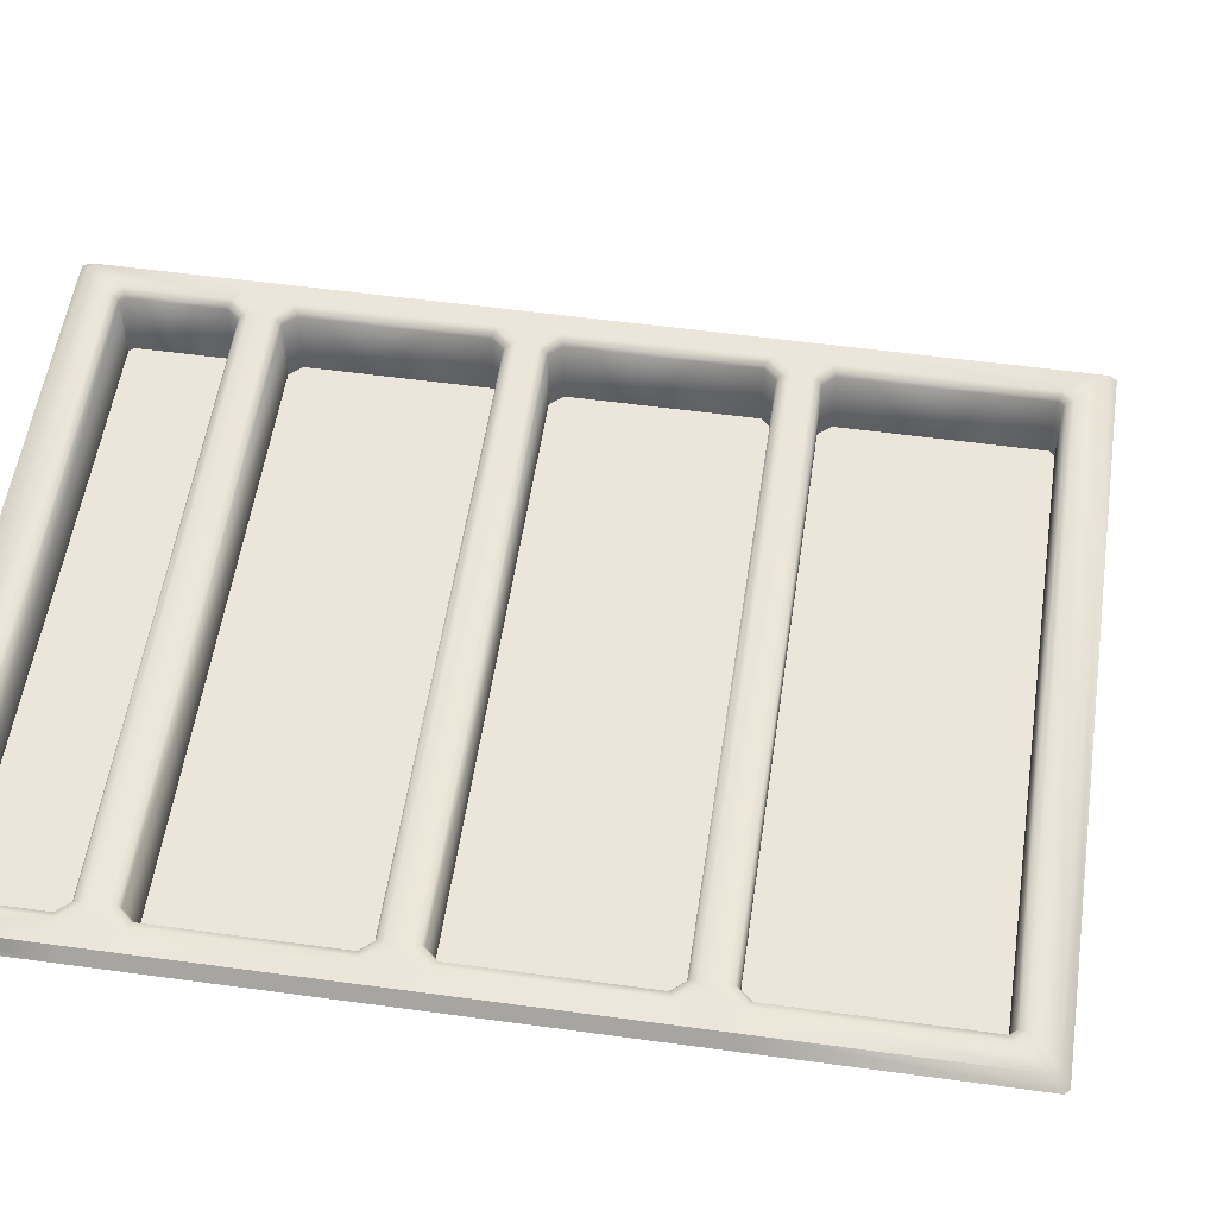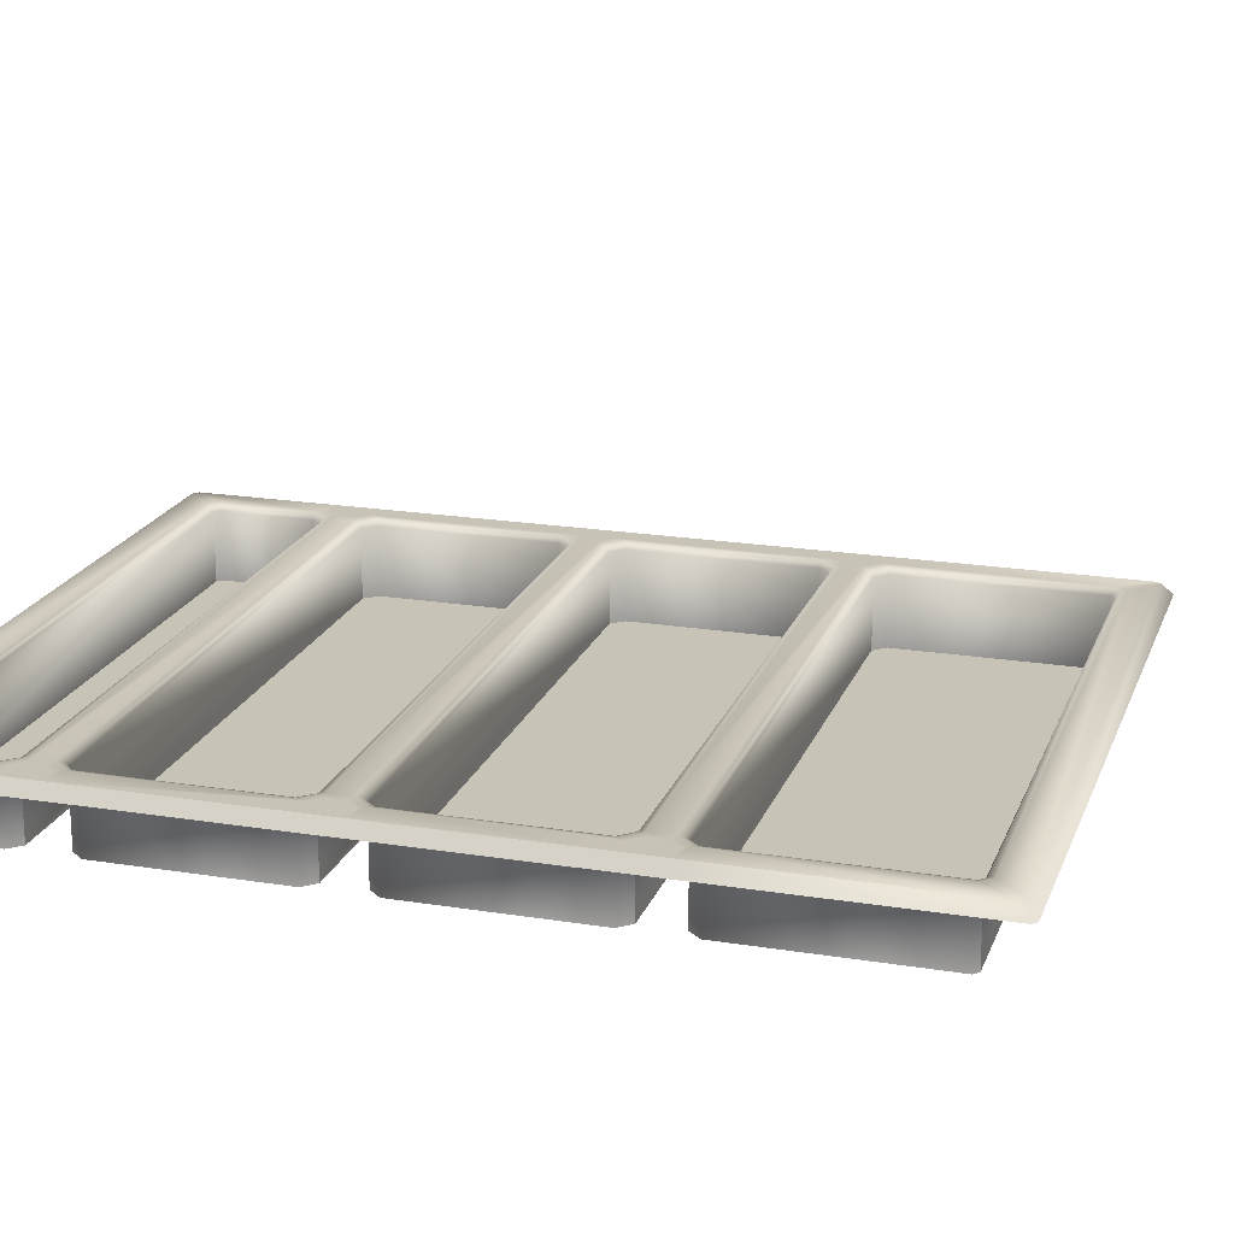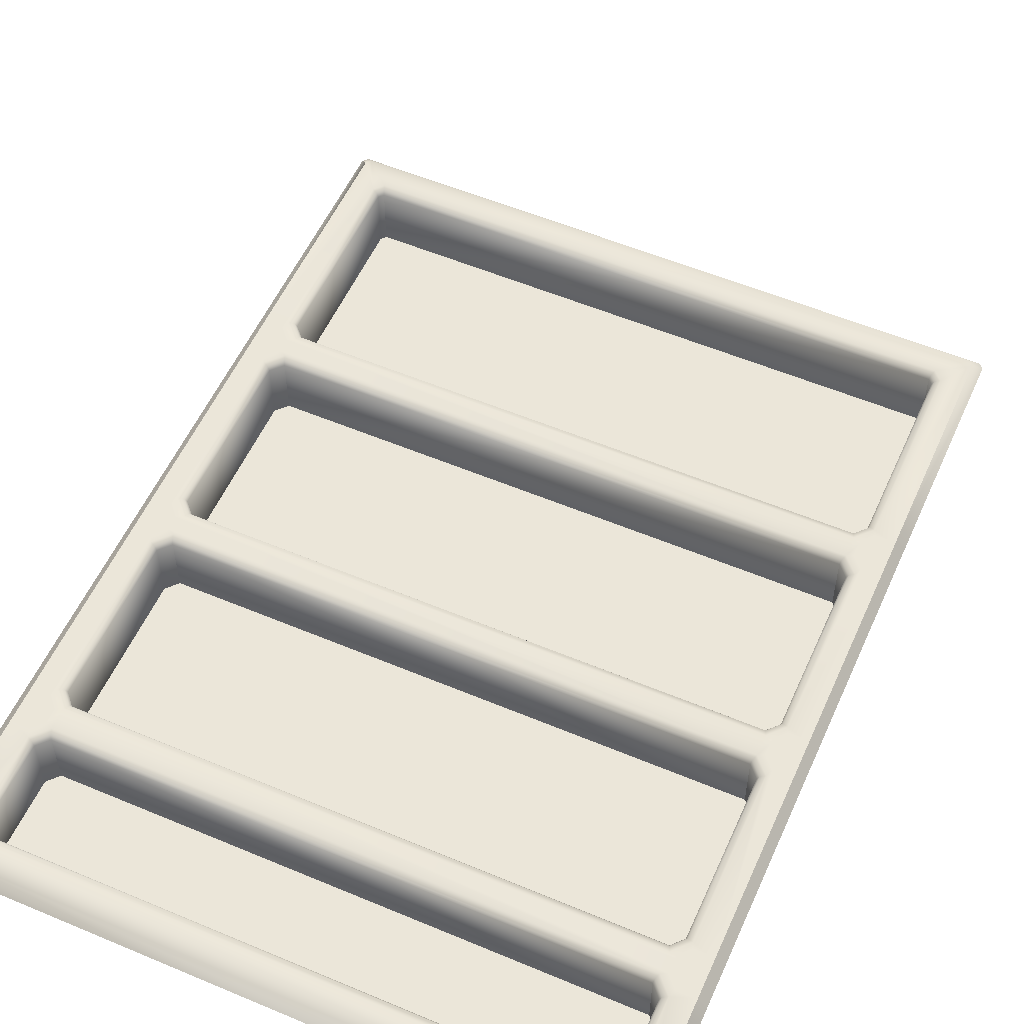
<metadata>
{"format":"obj","ext":"obj","renderer":"f3d","projection":"perspective","resolution":1024,"background":"white","views":[{"elev":54.2,"azim":98.3,"up":"+Y"},{"elev":19.6,"azim":106.8,"up":"+Y"},{"elev":55.3,"azim":23.9,"up":"+Y"}]}
</metadata>
<code>
o MeshFridgeMaindoorB3_4_GeomSubset_3
v 0.002324 -0.02462 -0.8877
v 0.002315 -0.02462 -0.8877
v 0.002324 -0.02461 -0.8877
v 0.002315 -0.02461 -0.8877
v 0.002324 -0.02462 -0.8877
v 0.002315 -0.02462 -0.8877
v 0.002324 -0.02461 -0.8877
v 0.002315 -0.02461 -0.8877
v 0.002324 -0.02462 -0.8877
v 0.002315 -0.02462 -0.8877
v 0.002324 -0.02461 -0.8877
v 0.002315 -0.02461 -0.8877
v 0.002324 -0.02462 -0.8877
v 0.002315 -0.02462 -0.8877
v 0.002324 -0.02461 -0.8877
v 0.002315 -0.02461 -0.8877
v 0.002324 -0.02462 -0.8877
v 0.002315 -0.02462 -0.8877
v 0.002324 -0.02461 -0.8877
v 0.002315 -0.02461 -0.8877
v 0.002324 -0.02462 -0.8877
v 0.002315 -0.02462 -0.8877
v 0.002324 -0.02461 -0.8877
v 0.002315 -0.02461 -0.8877
v 0.002324 -0.02462 -0.8877
v 0.002315 -0.02462 -0.8877
v 0.002324 -0.02461 -0.8877
v 0.002315 -0.02461 -0.8877
v -0.3949 -0.2049 -0.8139
v -0.3995 -0.2049 -0.8089
v 0.3981 -0.2049 -0.8139
v 0.4027 -0.2049 -0.8089
v -0.3995 -0.2049 0.2885
v -0.3949 -0.2049 0.2935
v 0.4027 -0.2049 0.2885
v 0.3981 -0.2049 0.2935
v -0.3949 -0.2941 0.2935
v 0.3981 -0.2941 0.2935
v -0.36 -0.2049 -0.7482
v -0.3554 -0.2049 -0.7533
v 0.3586 -0.2049 -0.7533
v 0.3632 -0.2049 -0.7482
v -0.3554 -0.2049 0.2005
v -0.36 -0.2049 0.1955
v 0.3632 -0.2049 0.1955
v 0.3586 -0.2049 0.2005
v -0.3959 -0.1996 -0.8049
v -0.3913 -0.1996 -0.8099
v 0.3945 -0.1996 -0.8099
v 0.3991 -0.1996 -0.8049
v -0.3913 -0.1996 0.2895
v -0.3959 -0.1996 0.2845
v 0.3991 -0.1996 0.2845
v 0.3945 -0.1996 0.2895
v -0.3591 -0.1996 -0.7573
v -0.3637 -0.1996 -0.7522
v 0.3669 -0.1996 -0.7522
v 0.3623 -0.1996 -0.7573
v -0.3637 -0.1996 0.1995
v -0.3591 -0.1996 0.2046
v 0.3623 -0.1996 0.2046
v 0.3669 -0.1996 0.1995
v -0.3995 -0.2897 -0.8089
v -0.3942 -0.2941 -0.8065
v -0.3949 -0.2897 -0.8139
v -0.3928 -0.2941 -0.8081
v 0.3981 -0.2897 -0.8139
v 0.396 -0.2941 -0.8081
v 0.4027 -0.2897 -0.8089
v 0.3974 -0.2941 -0.8065
v -0.3995 -0.2897 0.2885
v -0.3955 -0.2941 0.2929
v 0.3987 -0.2941 0.2929
v 0.4027 -0.2897 0.2885
v -0.4052 -0.2045 0.1352
v -0.4073 -0.2002 0.1353
v -0.4063 -0.1957 0.1353
v -0.4026 -0.1922 0.1353
v -0.3971 -0.1905 0.1353
v -0.3912 -0.1913 0.1353
v -0.3866 -0.1941 0.1353
v -0.3845 -0.1984 0.1353
v -0.3855 -0.2029 0.1352
v -0.3892 -0.2064 0.1352
v -0.3948 -0.2081 0.1352
v -0.4006 -0.2074 0.1352
v -0.4052 -0.2047 0.1882
v -0.4073 -0.2004 0.1882
v -0.4063 -0.1959 0.1883
v -0.4026 -0.1924 0.1883
v -0.3971 -0.1907 0.1883
v -0.3912 -0.1914 0.1883
v -0.3866 -0.1943 0.1883
v -0.3845 -0.1986 0.1882
v -0.3855 -0.2031 0.1882
v -0.3892 -0.2066 0.1882
v -0.3948 -0.2083 0.1882
v -0.4006 -0.2075 0.1882
v -0.4055 -0.2043 -0.7685
v -0.4076 -0.2 -0.7684
v -0.4067 -0.1955 -0.7684
v -0.4029 -0.192 -0.7684
v -0.3974 -0.1903 -0.7684
v -0.3916 -0.1911 -0.7684
v -0.387 -0.1939 -0.7684
v -0.3849 -0.1982 -0.7684
v -0.3858 -0.2027 -0.7685
v -0.3896 -0.2062 -0.7685
v -0.3951 -0.2079 -0.7685
v -0.4009 -0.2072 -0.7685
v -0.4055 -0.2045 -0.7155
v -0.4076 -0.2002 -0.7155
v -0.4067 -0.1957 -0.7155
v -0.4029 -0.1922 -0.7154
v -0.3974 -0.1905 -0.7154
v -0.3916 -0.1913 -0.7154
v -0.387 -0.1941 -0.7154
v -0.3849 -0.1984 -0.7155
v -0.3858 -0.2029 -0.7155
v -0.3896 -0.2064 -0.7155
v -0.3951 -0.2081 -0.7156
v -0.4009 -0.2074 -0.7155
v -0.3458 -0.1929 -0.7427
v -0.3504 -0.1929 -0.7376
v 0.3536 -0.193 -0.7376
v 0.349 -0.193 -0.7427
v -0.3504 -0.1929 0.1849
v -0.3458 -0.1929 0.1899
v 0.349 -0.193 0.1899
v 0.3536 -0.193 0.1849
v -0.3183 -0.269 -0.7023
v -0.3137 -0.269 -0.7074
v 0.3169 -0.269 -0.7074
v 0.3215 -0.269 -0.7023
v -0.3137 -0.269 0.1546
v -0.3183 -0.269 0.1496
v 0.3169 -0.269 0.1546
v 0.3215 -0.269 0.1496
v -0.36 -0.2049 0.001541
v -0.36 -0.2049 0.04188
v -0.3504 -0.1929 0.001541
v -0.3504 -0.1929 0.04188
v 0.3632 -0.2049 0.04188
v 0.3632 -0.2049 0.001541
v 0.3536 -0.193 0.04188
v 0.3536 -0.193 0.001541
v -0.36 -0.2049 -0.243
v -0.36 -0.2049 -0.2027
v -0.3504 -0.1929 -0.2027
v -0.3504 -0.1929 -0.243
v 0.3632 -0.2049 -0.2027
v 0.3632 -0.2049 -0.243
v 0.3536 -0.193 -0.2027
v 0.3536 -0.193 -0.243
v -0.36 -0.2049 -0.4911
v -0.36 -0.2049 -0.4507
v -0.3504 -0.1929 -0.4507
v -0.3504 -0.1929 -0.4911
v 0.3632 -0.2049 -0.4507
v 0.3632 -0.2049 -0.4911
v 0.3536 -0.193 -0.4507
v 0.3536 -0.193 -0.4911
v -0.3183 -0.269 0.05424
v -0.307 -0.269 0.04188
v -0.3183 -0.269 -0.01081
v -0.307 -0.269 0.001541
v 0.3102 -0.269 0.001541
v 0.3215 -0.269 -0.01081
v 0.3215 -0.269 0.05424
v 0.3102 -0.269 0.04188
v -0.3183 -0.193 0.01389
v -0.3295 -0.1929 0.001541
v -0.3295 -0.1929 0.04188
v -0.3183 -0.193 0.02953
v 0.3215 -0.193 0.02953
v 0.3327 -0.193 0.04188
v 0.3327 -0.193 0.001541
v 0.3215 -0.193 0.01389
v -0.3183 -0.269 -0.1903
v -0.307 -0.269 -0.2027
v -0.3183 -0.269 -0.2554
v -0.307 -0.269 -0.243
v 0.3215 -0.269 -0.1903
v 0.3102 -0.269 -0.2027
v 0.3102 -0.269 -0.243
v 0.3215 -0.269 -0.2554
v -0.3183 -0.1929 -0.2307
v -0.3295 -0.1929 -0.243
v -0.3295 -0.1929 -0.2027
v -0.3183 -0.1929 -0.215
v 0.3215 -0.193 -0.215
v 0.3327 -0.193 -0.2027
v 0.3327 -0.193 -0.243
v 0.3215 -0.193 -0.2307
v 0.3102 -0.269 -0.4911
v 0.3215 -0.269 -0.5034
v 0.3215 -0.269 -0.4384
v 0.3102 -0.269 -0.4507
v -0.307 -0.269 -0.4507
v -0.3183 -0.269 -0.4384
v -0.3183 -0.269 -0.5034
v -0.307 -0.269 -0.4911
v -0.3183 -0.1929 -0.4787
v -0.3295 -0.1929 -0.4911
v -0.3295 -0.1929 -0.4507
v -0.3183 -0.1929 -0.4631
v 0.3215 -0.193 -0.4631
v 0.3327 -0.193 -0.4507
v 0.3327 -0.193 -0.4911
v 0.3215 -0.193 -0.4787
v -0.3137 -0.199 -0.7074
v -0.3146 -0.1947 -0.7099
v -0.3169 -0.1929 -0.716
v -0.3261 -0.1929 -0.7059
v -0.3206 -0.1947 -0.7034
v -0.3183 -0.199 -0.7023
v -0.3183 -0.199 0.1496
v -0.3206 -0.1947 0.1506
v -0.3261 -0.1929 0.1532
v -0.3169 -0.193 0.1632
v -0.3146 -0.1947 0.1572
v -0.3137 -0.199 0.1546
v 0.3215 -0.199 -0.7023
v 0.3238 -0.1947 -0.7034
v 0.3293 -0.193 -0.7059
v 0.3201 -0.193 -0.716
v 0.3178 -0.1947 -0.7099
v 0.3169 -0.199 -0.7074
v 0.3169 -0.199 0.1546
v 0.3178 -0.1947 0.1572
v 0.3201 -0.193 0.1632
v 0.3293 -0.193 0.1532
v 0.3238 -0.1947 0.1506
v 0.3215 -0.199 0.1496
v -0.307 -0.199 0.001541
v -0.308 -0.1947 0.004062
v -0.3103 -0.193 0.01015
v 0.3135 -0.193 0.01015
v 0.3112 -0.1947 0.004062
v 0.3102 -0.199 0.001541
v -0.3103 -0.193 0.03327
v -0.308 -0.1947 0.03936
v -0.307 -0.199 0.04188
v 0.3102 -0.199 0.04188
v 0.3112 -0.1947 0.03936
v 0.3135 -0.193 0.03327
v -0.3103 -0.1929 -0.2113
v -0.308 -0.1947 -0.2052
v -0.307 -0.199 -0.2027
v 0.3102 -0.199 -0.2027
v 0.3112 -0.1947 -0.2052
v 0.3135 -0.193 -0.2113
v -0.307 -0.199 -0.243
v -0.308 -0.1947 -0.2405
v -0.3103 -0.1929 -0.2344
v 0.3135 -0.193 -0.2344
v 0.3112 -0.1947 -0.2405
v 0.3102 -0.199 -0.243
v -0.3103 -0.1929 -0.4593
v -0.308 -0.1947 -0.4532
v -0.307 -0.199 -0.4507
v 0.3102 -0.199 -0.4507
v 0.3112 -0.1947 -0.4532
v 0.3135 -0.193 -0.4593
v -0.307 -0.199 -0.4911
v -0.308 -0.1947 -0.4885
v -0.3103 -0.1929 -0.4825
v 0.3135 -0.193 -0.4825
v 0.3112 -0.1947 -0.4885
v 0.3102 -0.199 -0.4911
v -0.3183 -0.199 0.05424
v -0.3206 -0.1947 0.05319
v -0.3261 -0.1929 0.05067
v 0.3293 -0.193 0.05067
v 0.3238 -0.1947 0.05319
v 0.3215 -0.199 0.05424
v -0.3261 -0.1929 -0.007249
v -0.3206 -0.1947 -0.00977
v -0.3183 -0.199 -0.01081
v -0.3183 -0.199 -0.1903
v -0.3206 -0.1947 -0.1914
v -0.3261 -0.1929 -0.1939
v 0.3215 -0.199 -0.01081
v 0.3238 -0.1947 -0.00977
v 0.3293 -0.193 -0.007249
v 0.3293 -0.193 -0.1939
v 0.3238 -0.1947 -0.1914
v 0.3215 -0.199 -0.1903
v -0.3261 -0.1929 -0.2518
v -0.3206 -0.1947 -0.2543
v -0.3183 -0.199 -0.2554
v -0.3183 -0.199 -0.4384
v -0.3206 -0.1947 -0.4394
v -0.3261 -0.1929 -0.4419
v -0.3261 -0.1929 -0.4999
v -0.3206 -0.1947 -0.5024
v -0.3183 -0.199 -0.5034
v 0.3215 -0.199 -0.5034
v 0.3238 -0.1947 -0.5024
v 0.3293 -0.193 -0.4999
v 0.3215 -0.199 -0.2554
v 0.3238 -0.1947 -0.2543
v 0.3293 -0.193 -0.2518
v 0.3293 -0.193 -0.4419
v 0.3238 -0.1947 -0.4394
v 0.3215 -0.199 -0.4384
v 0.3258 -0.3112 0.2495
v 0.3298 -0.3052 0.2495
v 0.3358 -0.3012 0.2495
v 0.3428 -0.2998 0.2495
v 0.3499 -0.3012 0.2495
v 0.3559 -0.3052 0.2495
v 0.3599 -0.3112 0.2495
v 0.3617 -0.3182 0.2495
v 0.3599 -0.3253 0.2495
v 0.3559 -0.3313 0.2495
v 0.3499 -0.3353 0.2495
v 0.3428 -0.3367 0.2495
v 0.3358 -0.3353 0.2495
v 0.3298 -0.3313 0.2495
v 0.3258 -0.3253 0.2495
v 0.3239 -0.3182 0.2495
v 0.3258 -0.3112 0.281
v 0.3298 -0.3052 0.281
v 0.3358 -0.3012 0.281
v 0.3428 -0.2998 0.281
v 0.3499 -0.3012 0.281
v 0.3559 -0.3052 0.281
v 0.3599 -0.3112 0.281
v 0.3617 -0.3182 0.281
v 0.3599 -0.3253 0.281
v 0.3559 -0.3313 0.281
v 0.3499 -0.3353 0.281
v 0.3428 -0.3367 0.281
v 0.3358 -0.3353 0.281
v 0.3298 -0.3313 0.281
v 0.3258 -0.3253 0.281
v 0.3239 -0.3182 0.281
v 0.3428 -0.3182 0.281
v 0.3195 -0.2801 0.2495
v 0.3262 -0.2801 0.2495
v 0.3262 -0.2801 0.281
v 0.3195 -0.2801 0.281
v 0.3345 -0.2801 0.2495
v 0.3345 -0.2801 0.281
v 0.3428 -0.2801 0.2495
v 0.3428 -0.2801 0.281
v 0.3512 -0.2801 0.2495
v 0.3512 -0.2801 0.281
v 0.3594 -0.2801 0.2495
v 0.3594 -0.2801 0.281
v 0.3662 -0.2801 0.2495
v 0.3662 -0.2801 0.281
v 0.3714 -0.2801 0.2495
v 0.3714 -0.2801 0.281
v 0.3142 -0.2801 0.2495
v 0.3142 -0.2801 0.281
v 0.3258 -0.3112 0.241
v 0.3298 -0.3052 0.241
v 0.3358 -0.3012 0.241
v 0.3428 -0.2998 0.241
v 0.3499 -0.3012 0.241
v 0.3559 -0.3052 0.241
v 0.3599 -0.3112 0.241
v 0.3617 -0.3182 0.241
v 0.3599 -0.3253 0.241
v 0.3559 -0.3313 0.241
v 0.3499 -0.3353 0.241
v 0.3428 -0.3367 0.241
v 0.3358 -0.3353 0.241
v 0.3298 -0.3313 0.241
v 0.3258 -0.3253 0.241
v 0.3239 -0.3182 0.241
v 0.3289 -0.3125 0.241
v 0.3322 -0.3076 0.241
v 0.3371 -0.3043 0.241
v 0.3428 -0.3032 0.241
v 0.3486 -0.3043 0.241
v 0.3534 -0.3076 0.241
v 0.3567 -0.3125 0.241
v 0.3582 -0.3182 0.241
v 0.3567 -0.3239 0.241
v 0.3534 -0.3288 0.241
v 0.3486 -0.3321 0.241
v 0.3428 -0.3332 0.241
v 0.3371 -0.3321 0.241
v 0.3322 -0.3288 0.241
v 0.3289 -0.3239 0.241
v 0.3274 -0.3182 0.241
v 0.3258 -0.3112 -0.3455
v 0.3298 -0.3052 -0.3455
v 0.3358 -0.3012 -0.3455
v 0.3428 -0.2998 -0.3455
v 0.3499 -0.3012 -0.3455
v 0.3559 -0.3052 -0.3455
v 0.3599 -0.3112 -0.3455
v 0.3617 -0.3182 -0.3455
v 0.3599 -0.3253 -0.3455
v 0.3559 -0.3313 -0.3455
v 0.3499 -0.3353 -0.3455
v 0.3428 -0.3367 -0.3455
v 0.3358 -0.3353 -0.3455
v 0.3298 -0.3313 -0.3455
v 0.3258 -0.3253 -0.3455
v 0.3239 -0.3182 -0.3455
v 0.3258 -0.3112 -0.3773
v 0.3298 -0.3052 -0.3773
v 0.3358 -0.3012 -0.3773
v 0.3428 -0.2998 -0.3773
v 0.3499 -0.3012 -0.3773
v 0.3559 -0.3052 -0.3773
v 0.3599 -0.3112 -0.3773
v 0.3617 -0.3182 -0.3773
v 0.3599 -0.3253 -0.3773
v 0.3559 -0.3313 -0.3773
v 0.3499 -0.3353 -0.3773
v 0.3428 -0.3367 -0.3773
v 0.3358 -0.3353 -0.3773
v 0.3298 -0.3313 -0.3773
v 0.3258 -0.3253 -0.3773
v 0.3239 -0.3182 -0.3773
v 0.3428 -0.3182 -0.3773
v 0.3195 -0.2801 -0.3455
v 0.3262 -0.2801 -0.3455
v 0.3262 -0.2801 -0.3773
v 0.3195 -0.2801 -0.3773
v 0.3345 -0.2801 -0.3455
v 0.3345 -0.2801 -0.3773
v 0.3428 -0.2801 -0.3455
v 0.3428 -0.2801 -0.3773
v 0.3512 -0.2801 -0.3455
v 0.3512 -0.2801 -0.3773
v 0.3594 -0.2801 -0.3455
v 0.3594 -0.2801 -0.3773
v 0.3662 -0.2801 -0.3455
v 0.3662 -0.2801 -0.3773
v 0.3714 -0.2801 -0.3455
v 0.3714 -0.2801 -0.3773
v 0.3142 -0.2801 -0.3455
v 0.3142 -0.2801 -0.3773
v 0.3258 -0.3112 -0.3369
v 0.3298 -0.3052 -0.3369
v 0.3358 -0.3012 -0.3369
v 0.3428 -0.2998 -0.3369
v 0.3499 -0.3012 -0.3369
v 0.3559 -0.3052 -0.3369
v 0.3599 -0.3112 -0.3369
v 0.3617 -0.3182 -0.3369
v 0.3599 -0.3253 -0.3369
v 0.3559 -0.3313 -0.3369
v 0.3499 -0.3353 -0.3369
v 0.3428 -0.3367 -0.3369
v 0.3358 -0.3353 -0.3369
v 0.3298 -0.3313 -0.3369
v 0.3258 -0.3253 -0.3369
v 0.3239 -0.3182 -0.3369
v 0.3289 -0.3125 -0.3369
v 0.3322 -0.3076 -0.3369
v 0.3371 -0.3043 -0.3369
v 0.3428 -0.3032 -0.3369
v 0.3486 -0.3043 -0.3369
v 0.3534 -0.3076 -0.3369
v 0.3567 -0.3125 -0.3369
v 0.3582 -0.3182 -0.3369
v 0.3567 -0.3239 -0.3369
v 0.3534 -0.3288 -0.3369
v 0.3486 -0.3321 -0.3369
v 0.3428 -0.3332 -0.3369
v 0.3371 -0.3321 -0.3369
v 0.3322 -0.3288 -0.3369
v 0.3289 -0.3239 -0.3369
v 0.3274 -0.3182 -0.3369
f 13 14 16 15
f 124 39 40 123
f 44 127 128 43
f 126 41 42 125
f 130 45 46 129
f 41 126 123 40
f 46 43 128 129
f 189 188 187 190
f 159 152 154 161
f 162 125 42 160
f 39 124 158 155
f 147 156 157 150
f 209 208 207 210
f 205 204 203 206
f 193 154 153 192
f 177 176 175 178
f 151 144 146 153
f 139 148 149 141
f 173 142 141 172
f 169 138 137 135 136 163 164 170
f 130 145 143 45
f 142 127 44 140
f 142 140 139 141
f 146 144 143 145
f 165 179 180 184 183 168 167 166
f 149 148 147 150
f 154 152 151 153
f 157 156 155 158
f 162 160 159 161
f 201 131 132 133 134 196 195 202
f 185 182 181 200 199 198 197 186
f 213 212 215 214
f 212 211 216 215
f 219 218 221 220
f 218 217 222 221
f 225 224 227 226
f 224 223 228 227
f 231 230 233 232
f 230 229 234 233
f 237 236 239 238
f 236 235 240 239
f 243 242 245 244
f 242 241 246 245
f 249 248 251 250
f 248 247 252 251
f 255 254 257 256
f 254 253 258 257
f 261 260 263 262
f 260 259 264 263
f 267 266 269 268
f 266 265 270 269
f 279 278 281 280
f 278 277 282 281
f 285 284 287 286
f 284 283 288 287
f 291 290 293 292
f 290 289 294 293
f 303 302 305 304
f 302 301 306 305
f 214 124 123 213
f 127 219 220 128
f 226 126 125 225
f 232 130 129 231
f 131 216 211 132
f 217 136 135 222
f 133 228 223 134
f 138 234 229 137
f 126 226 213 123
f 129 128 220 231
f 228 133 132 211
f 137 229 222 135
f 237 238 178 175 246 241 174 171
f 252 247 190 187 255 256 194 191
f 264 259 206 203 267 268 210 207
f 202 195 270 265
f 262 198 199 261
f 258 253 182 185
f 249 250 184 180
f 166 167 240 235
f 243 244 170 164
f 273 219 127 142 173
f 274 176 145 130 232
f 217 271 163 136
f 169 276 234 138
f 172 141 149 189 282 277
f 146 177 285 286 192 153
f 279 280 179 165
f 183 288 283 168
f 188 150 157 205 294 289
f 214 295 204 158 124
f 300 225 125 162 209
f 303 304 208 161 154 193
f 200 181 291 292
f 201 297 216 131
f 186 197 306 301
f 298 196 134 223
f 196 298 270 195
f 186 301 258 185
f 306 197 198 262
f 297 201 202 265
f 200 292 261 199
f 291 181 182 253
f 288 183 184 250
f 168 283 240 167
f 279 165 166 235
f 179 280 249 180
f 276 169 170 244
f 163 271 243 164
f 237 171 172 277
f 273 173 174 241
f 246 175 176 274
f 285 177 178 238
f 289 255 187 188
f 282 189 190 247
f 252 191 192 286
f 303 193 194 256
f 267 203 204 295
f 294 205 206 259
f 304 264 207 208
f 300 209 210 268
f 214 215 296 295
f 215 216 297 296
f 217 218 272 271
f 218 219 273 272
f 223 224 299 298
f 224 225 300 299
f 211 212 227 228
f 212 213 226 227
f 220 221 230 231
f 221 222 229 230
f 232 233 275 274
f 233 234 276 275
f 241 242 272 273
f 242 243 271 272
f 244 245 275 276
f 245 246 274 275
f 235 236 278 279
f 236 237 277 278
f 247 248 281 282
f 248 249 280 281
f 238 239 284 285
f 239 240 283 284
f 250 251 287 288
f 251 252 286 287
f 253 254 290 291
f 254 255 289 290
f 259 260 293 294
f 260 261 292 293
f 265 266 296 297
f 266 267 295 296
f 268 269 299 300
f 269 270 298 299
f 256 257 302 303
f 257 258 301 302
f 262 263 305 306
f 263 264 304 305
f 177 146 145 176
f 193 192 191 194
f 173 172 171 174
f 150 188 189 149
f 205 157 158 204
f 209 162 161 208

</code>
